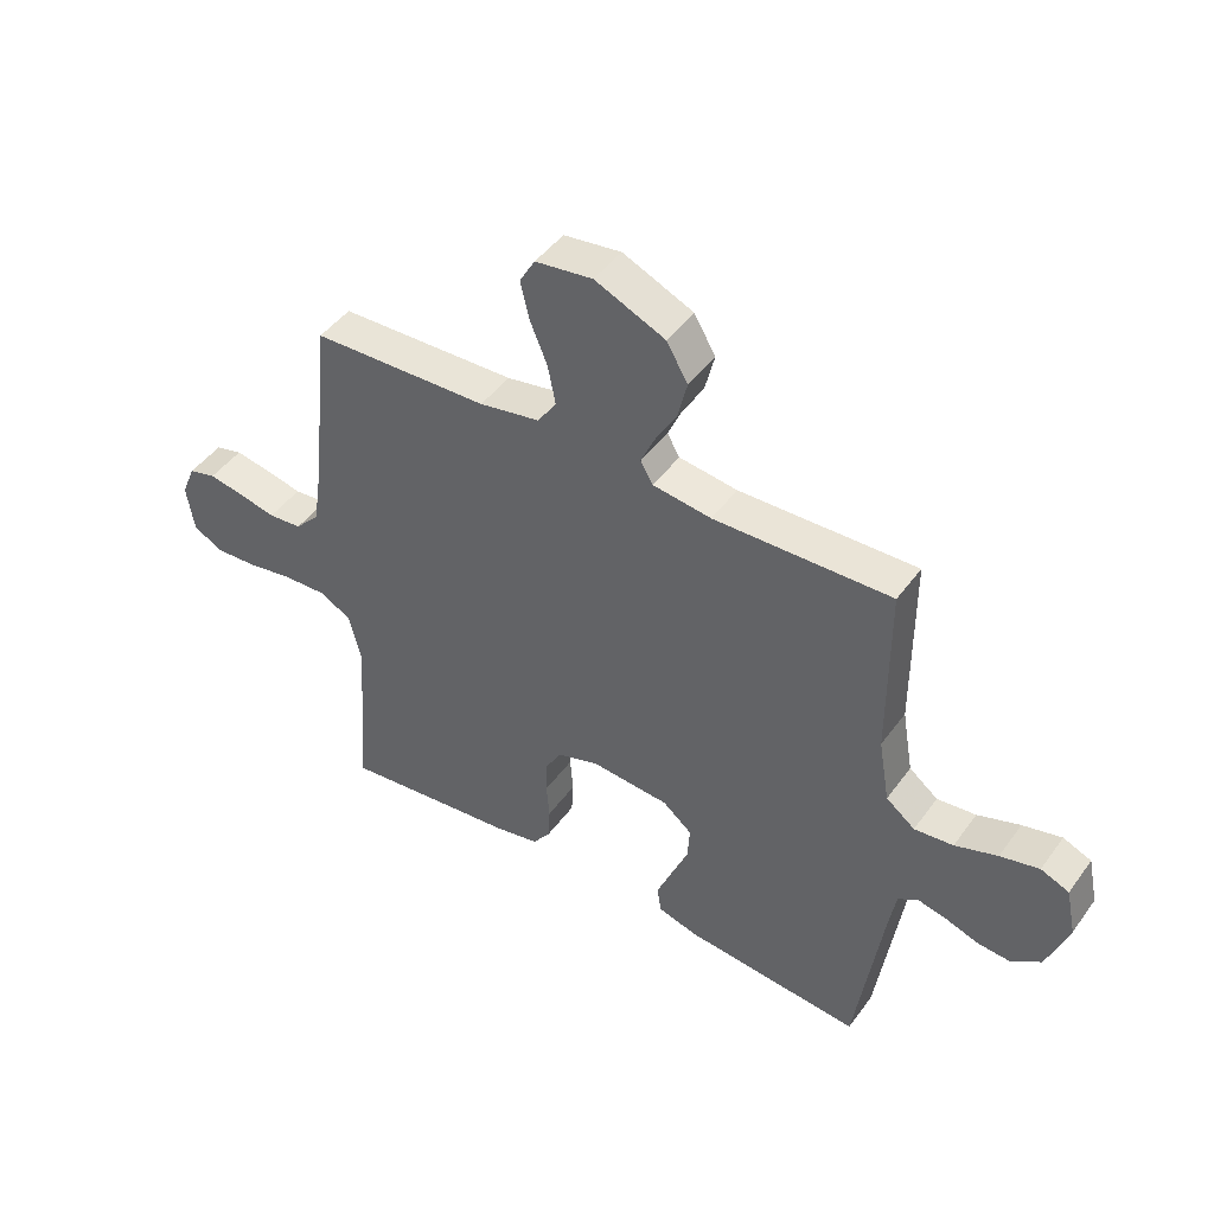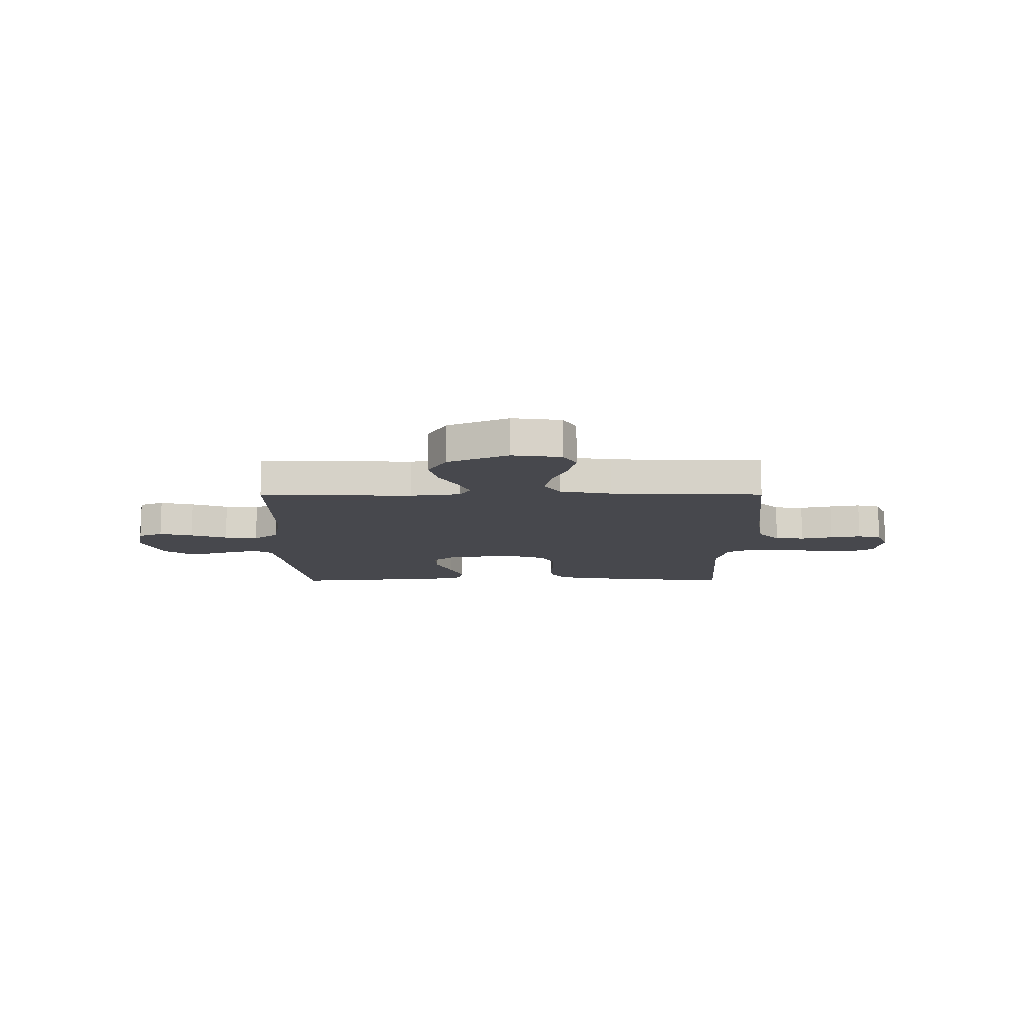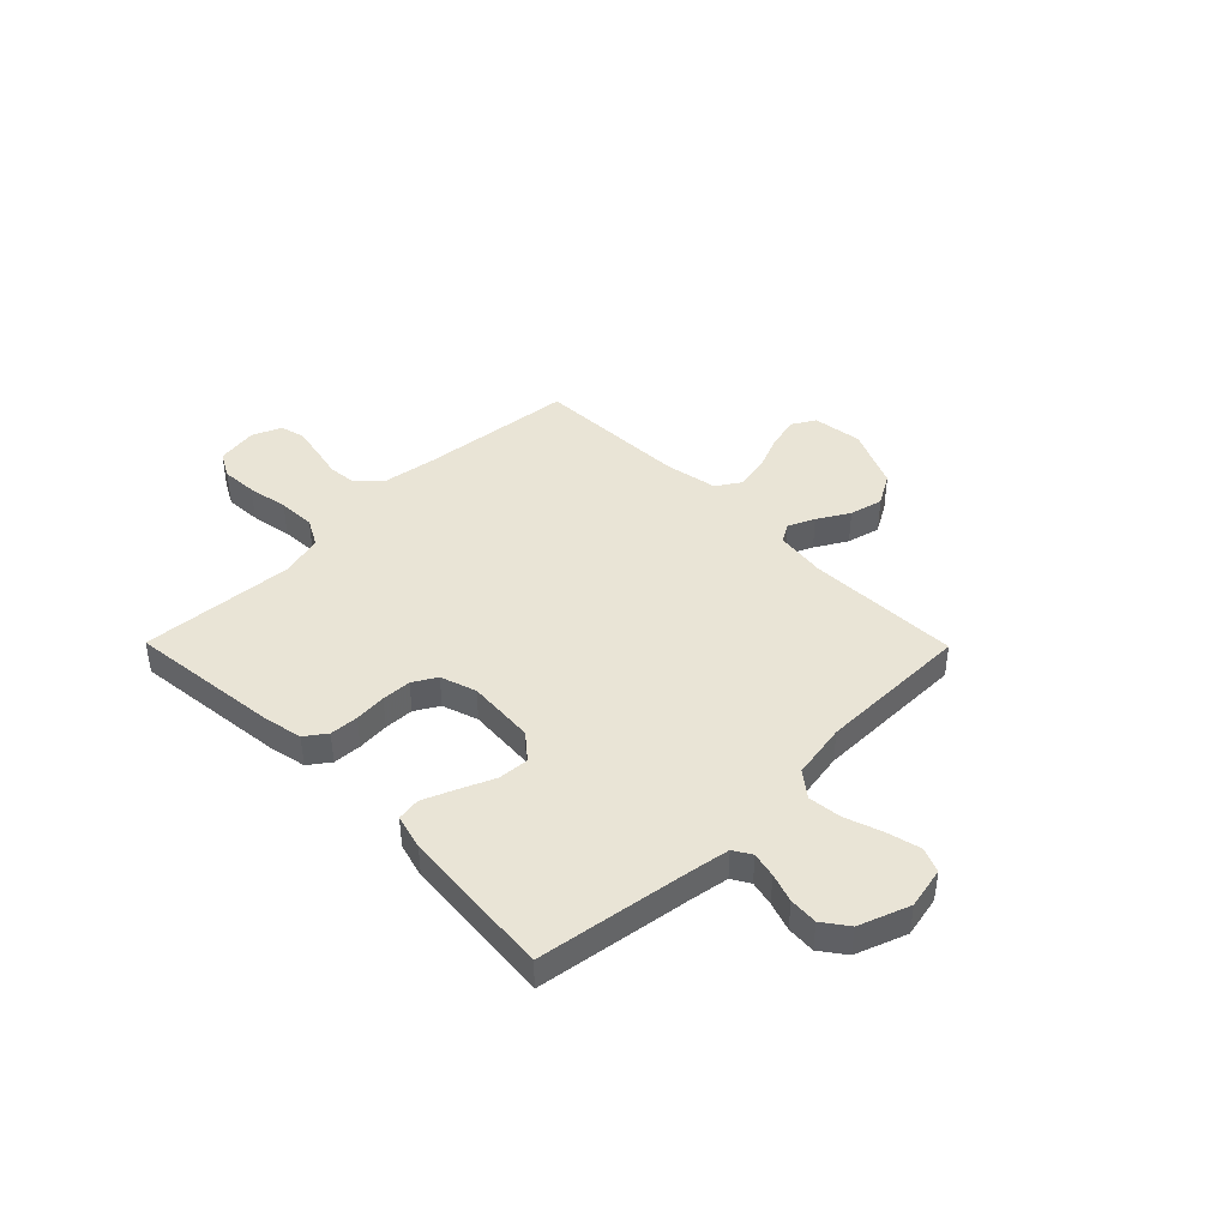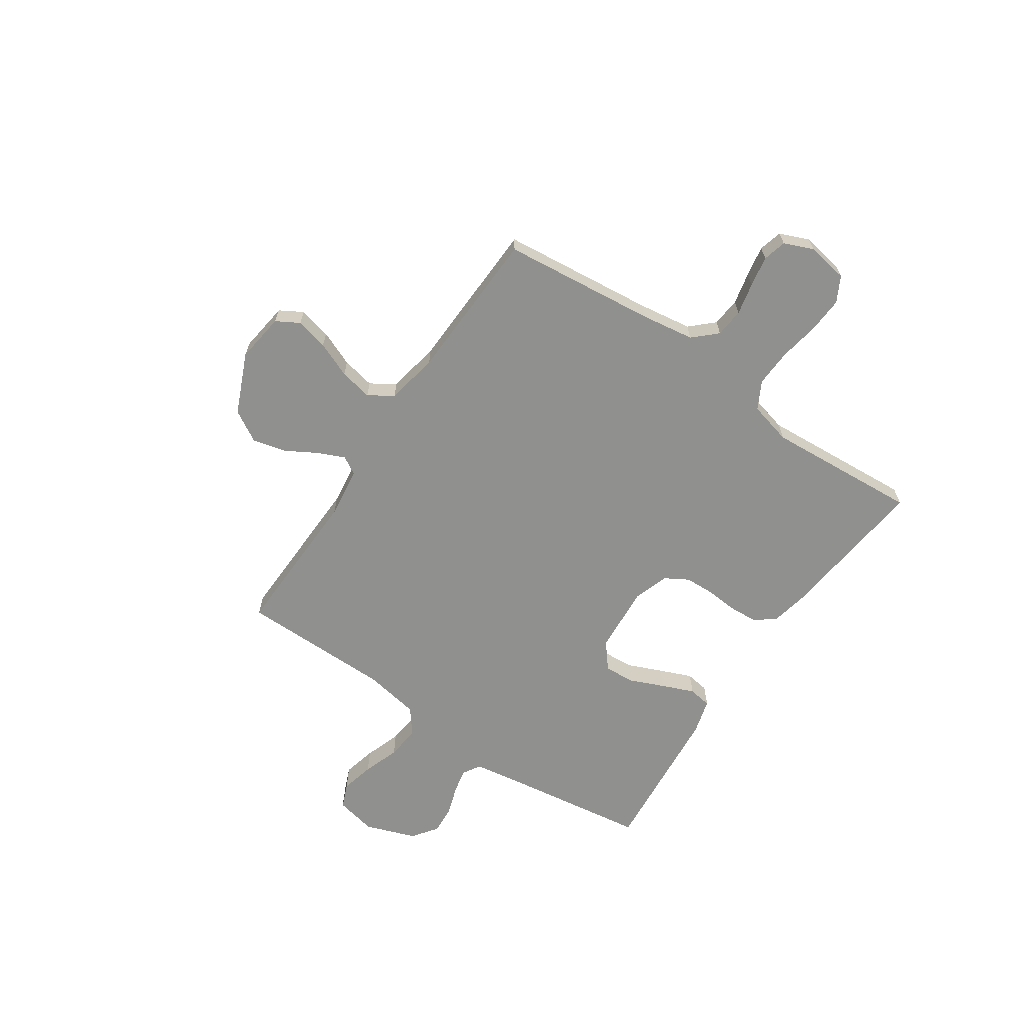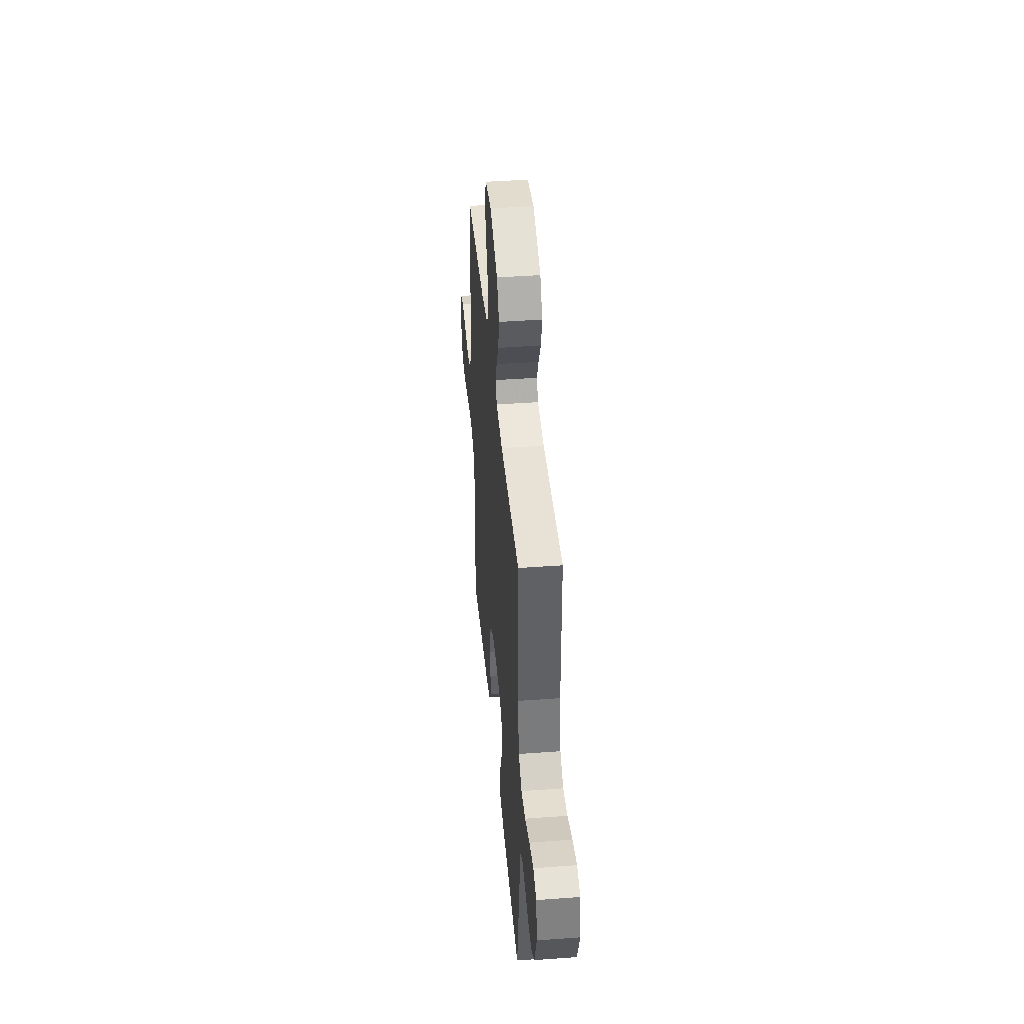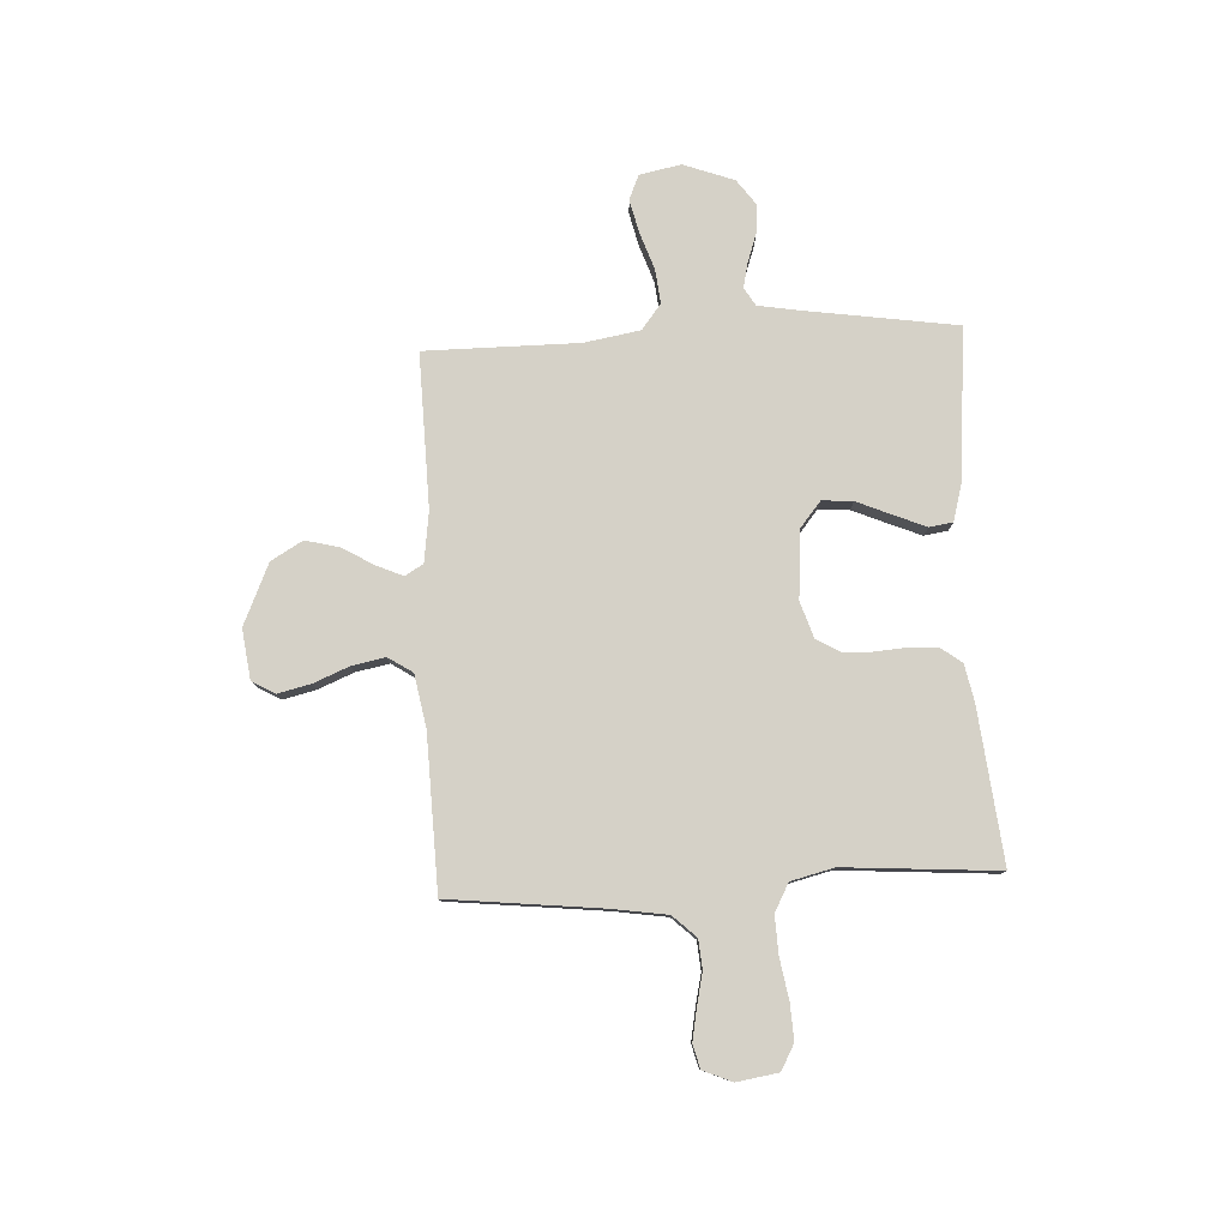
<metadata>
{"format":"obj","ext":"obj","renderer":"f3d","projection":"perspective","resolution":1024,"background":"white","views":[{"elev":45.8,"azim":-146.1,"up":"+Z"},{"elev":-11.9,"azim":0.2,"up":"+Y"},{"elev":42.4,"azim":-134.6,"up":"+Y"},{"elev":-65.5,"azim":55.8,"up":"+Y"},{"elev":41.9,"azim":-95.1,"up":"+Z"},{"elev":79.2,"azim":87.2,"up":"+Y"}]}
</metadata>
<code>
v -0.5 0.07 -0.5
v -0.544 0.07 -0.2
v -0.557 0.07 -0.122
v -0.592 0.07 -0.101
v -0.641 0.07 -0.112
v -0.697 0.07 -0.131
v -0.753 0.07 -0.135
v -0.802 0.07 -0.099
v -0.838 0.07 0
v -0.821 0.07 0.081
v -0.773 0.07 0.101
v -0.707 0.07 0.085
v -0.635 0.07 0.06
v -0.569 0.07 0.053
v -0.52 0.07 0.091
v -0.501 0.07 0.2
v -0.5 0.07 0.5
v -0.2 0.07 0.492
v -0.101 0.07 0.505
v -0.08 0.07 0.541
v -0.103 0.07 0.593
v -0.139 0.07 0.655
v -0.155 0.07 0.72
v -0.119 0.07 0.782
v 0 0.07 0.834
v 0.097 0.07 0.821
v 0.123 0.07 0.776
v 0.108 0.07 0.712
v 0.079 0.07 0.642
v 0.066 0.07 0.577
v 0.097 0.07 0.529
v 0.2 0.07 0.51
v 0.5 0.07 0.5
v 0.532 0.07 0.2
v 0.548 0.07 0.094
v 0.59 0.07 0.049
v 0.647 0.07 0.044
v 0.71 0.07 0.058
v 0.77 0.07 0.069
v 0.816 0.07 0.057
v 0.84 0.07 0
v 0.827 0.07 -0.081
v 0.777 0.07 -0.108
v 0.707 0.07 -0.104
v 0.627 0.07 -0.09
v 0.554 0.07 -0.087
v 0.5 0.07 -0.116
v 0.479 0.07 -0.2
v 0.5 0.07 -0.5
v 0.2 0.07 -0.467
v 0.127 0.07 -0.452
v 0.097 0.07 -0.411
v 0.094 0.07 -0.355
v 0.099 0.07 -0.293
v 0.097 0.07 -0.235
v 0.07 0.07 -0.189
v 0 0.07 -0.166
v -0.133 0.07 -0.176
v -0.183 0.07 -0.217
v -0.179 0.07 -0.277
v -0.15 0.07 -0.345
v -0.124 0.07 -0.408
v -0.131 0.07 -0.454
v -0.2 0.07 -0.473
v -0.5 0 -0.5
v -0.544 0 -0.2
v -0.557 0 -0.122
v -0.592 0 -0.101
v -0.641 0 -0.112
v -0.697 0 -0.131
v -0.753 0 -0.135
v -0.802 0 -0.099
v -0.838 0 0
v -0.821 0 0.081
v -0.773 0 0.101
v -0.707 0 0.085
v -0.635 0 0.06
v -0.569 0 0.053
v -0.52 0 0.091
v -0.501 0 0.2
v -0.5 0 0.5
v -0.2 0 0.492
v -0.101 0 0.505
v -0.08 0 0.541
v -0.103 0 0.593
v -0.139 0 0.655
v -0.155 0 0.72
v -0.119 0 0.782
v 0 0 0.834
v 0.097 0 0.821
v 0.123 0 0.776
v 0.108 0 0.712
v 0.079 0 0.642
v 0.066 0 0.577
v 0.097 0 0.529
v 0.2 0 0.51
v 0.5 0 0.5
v 0.532 0 0.2
v 0.548 0 0.094
v 0.59 0 0.049
v 0.647 0 0.044
v 0.71 0 0.058
v 0.77 0 0.069
v 0.816 0 0.057
v 0.84 0 0
v 0.827 0 -0.081
v 0.777 0 -0.108
v 0.707 0 -0.104
v 0.627 0 -0.09
v 0.554 0 -0.087
v 0.5 0 -0.116
v 0.479 0 -0.2
v 0.5 0 -0.5
v 0.2 0 -0.467
v 0.127 0 -0.452
v 0.097 0 -0.411
v 0.094 0 -0.355
v 0.099 0 -0.293
v 0.097 0 -0.235
v 0.07 0 -0.189
v 0 0 -0.166
v -0.133 0 -0.176
v -0.183 0 -0.217
v -0.179 0 -0.277
v -0.15 0 -0.345
v -0.124 0 -0.408
v -0.131 0 -0.454
v -0.2 0 -0.473
f 63 64 1 2
f 60 61 62 63
f 60 63 2 3
f 59 60 3 4
f 58 59 4
f 57 58 4
f 51 52 53 54
f 51 54 55
f 48 49 50 51
f 47 48 51 55
f 46 47 55 56
f 42 43 44 45
f 42 45 46
f 41 42 46
f 37 38 39 40
f 37 40 41 46
f 32 33 34
f 31 32 34 35
f 26 27 28 29
f 26 29 30
f 25 26 30
f 24 25 30
f 21 22 23 24
f 20 21 24 30
f 19 20 30 31
f 16 17 18
f 15 16 18 19
f 10 11 12 13
f 8 9 10 13
f 8 13 14
f 5 6 7 8
f 4 5 8 14
f 57 4 14 15
f 36 37 46 56
f 35 36 56 57
f 31 35 57
f 15 19 31 57
f 66 65 128 127
f 127 126 125 124
f 67 66 127 124
f 68 67 124 123
f 68 123 122
f 68 122 121
f 118 117 116 115
f 119 118 115
f 115 114 113 112
f 119 115 112 111
f 120 119 111 110
f 109 108 107 106
f 110 109 106
f 110 106 105
f 104 103 102 101
f 110 105 104 101
f 98 97 96
f 99 98 96 95
f 93 92 91 90
f 94 93 90
f 94 90 89
f 94 89 88
f 88 87 86 85
f 94 88 85 84
f 95 94 84 83
f 82 81 80
f 83 82 80 79
f 77 76 75 74
f 77 74 73 72
f 78 77 72
f 72 71 70 69
f 78 72 69 68
f 79 78 68 121
f 120 110 101 100
f 121 120 100 99
f 121 99 95
f 121 95 83 79
f 1 65 66 2
f 2 66 67 3
f 3 67 68 4
f 4 68 69 5
f 5 69 70 6
f 6 70 71 7
f 7 71 72 8
f 8 72 73 9
f 9 73 74 10
f 10 74 75 11
f 11 75 76 12
f 12 76 77 13
f 13 77 78 14
f 14 78 79 15
f 15 79 80 16
f 16 80 81 17
f 17 81 82 18
f 18 82 83 19
f 19 83 84 20
f 20 84 85 21
f 21 85 86 22
f 22 86 87 23
f 23 87 88 24
f 24 88 89 25
f 25 89 90 26
f 26 90 91 27
f 27 91 92 28
f 28 92 93 29
f 29 93 94 30
f 30 94 95 31
f 31 95 96 32
f 32 96 97 33
f 33 97 98 34
f 34 98 99 35
f 35 99 100 36
f 36 100 101 37
f 37 101 102 38
f 38 102 103 39
f 39 103 104 40
f 40 104 105 41
f 41 105 106 42
f 42 106 107 43
f 43 107 108 44
f 44 108 109 45
f 45 109 110 46
f 46 110 111 47
f 47 111 112 48
f 48 112 113 49
f 49 113 114 50
f 50 114 115 51
f 51 115 116 52
f 52 116 117 53
f 53 117 118 54
f 54 118 119 55
f 55 119 120 56
f 56 120 121 57
f 57 121 122 58
f 58 122 123 59
f 59 123 124 60
f 60 124 125 61
f 61 125 126 62
f 62 126 127 63
f 63 127 128 64
f 64 128 65 1

</code>
